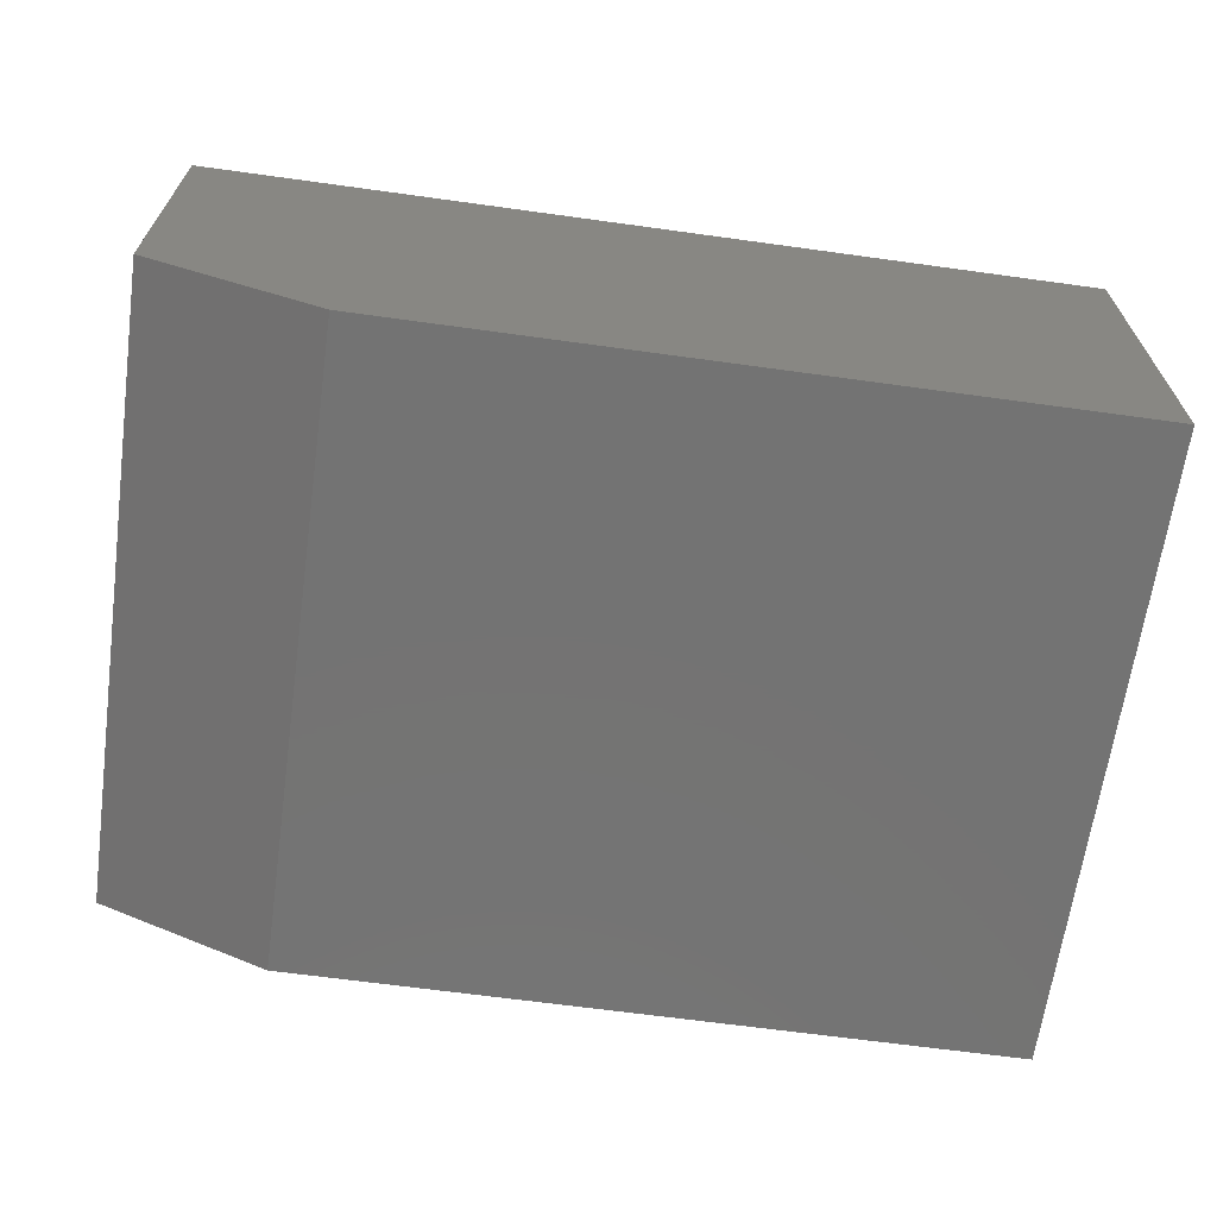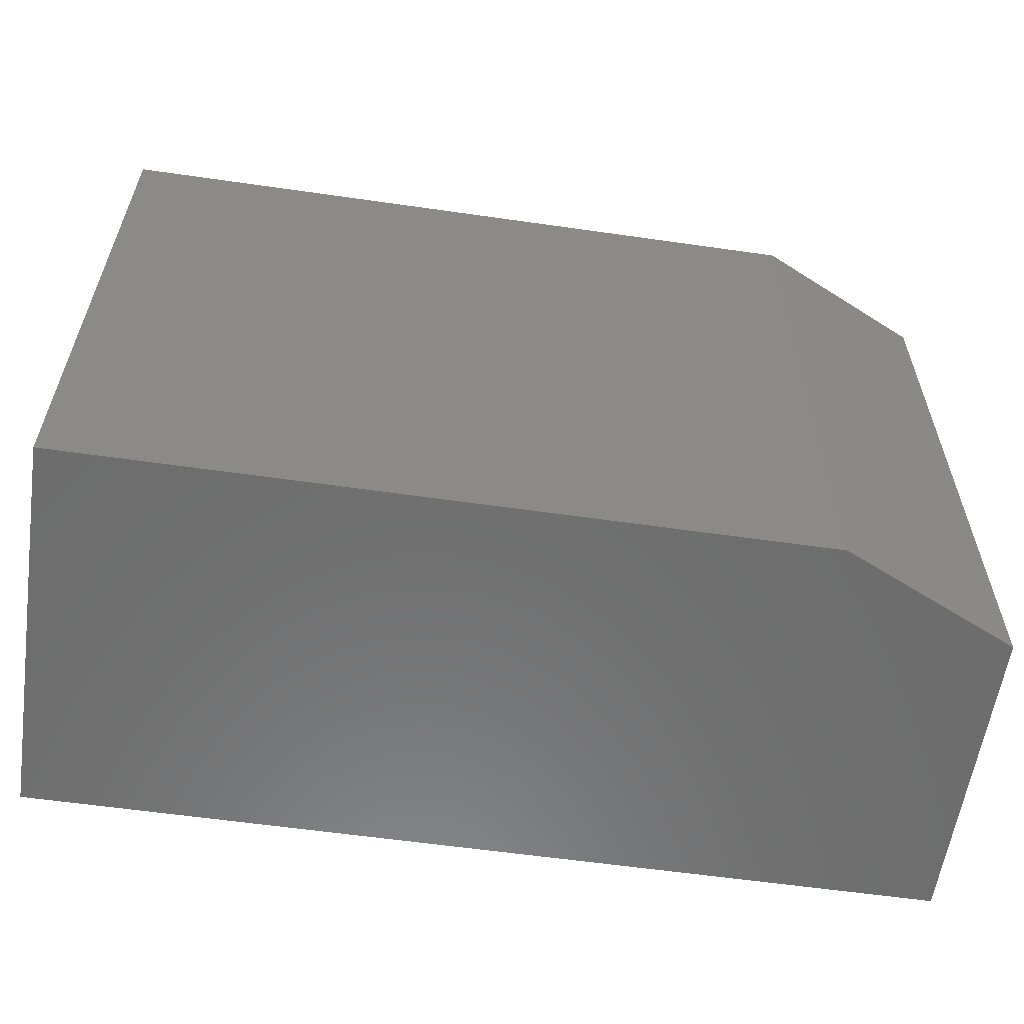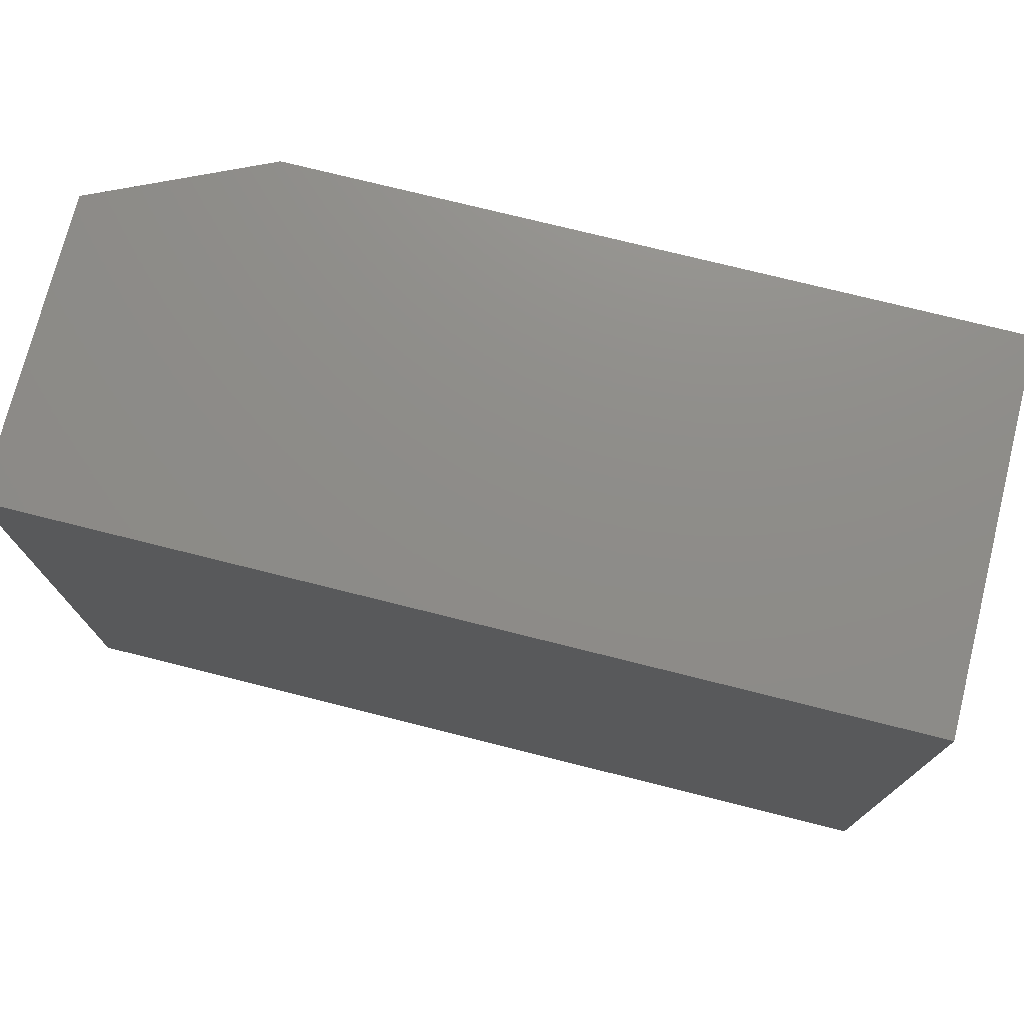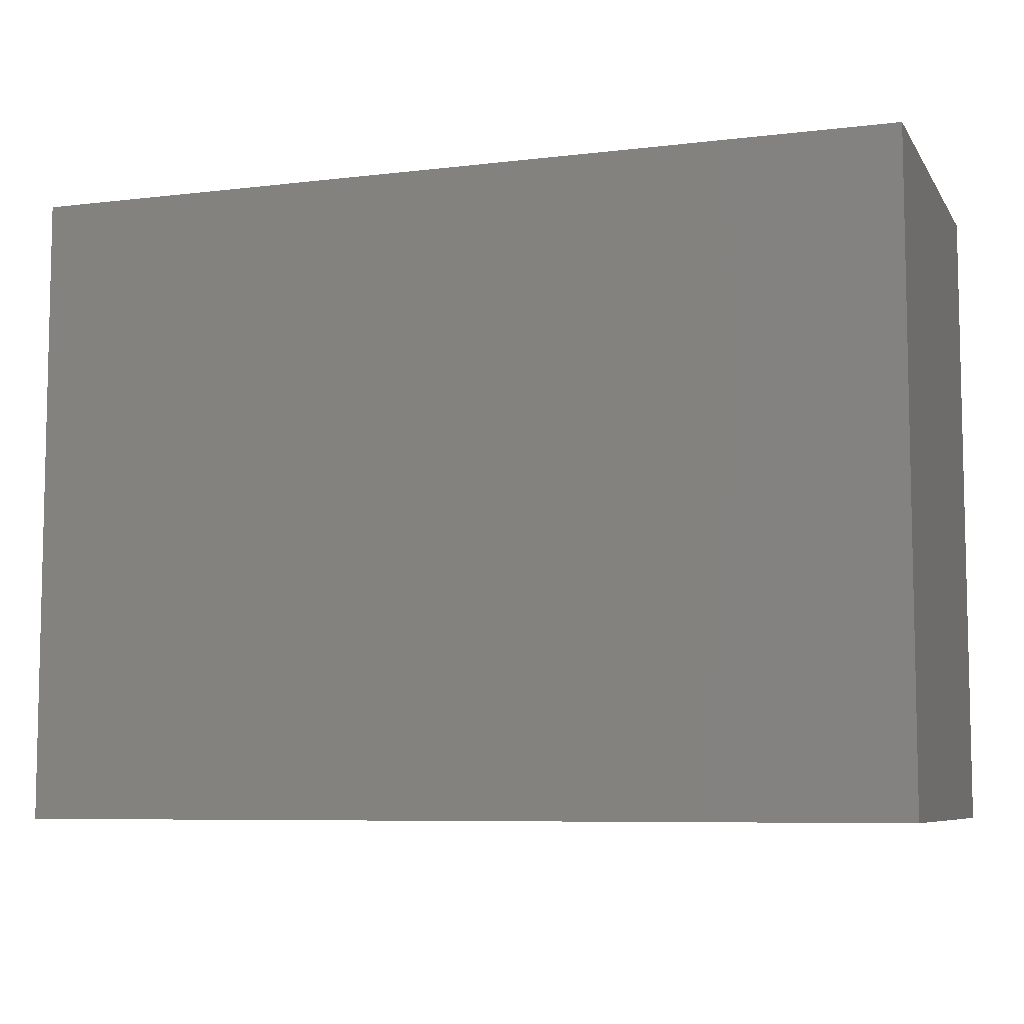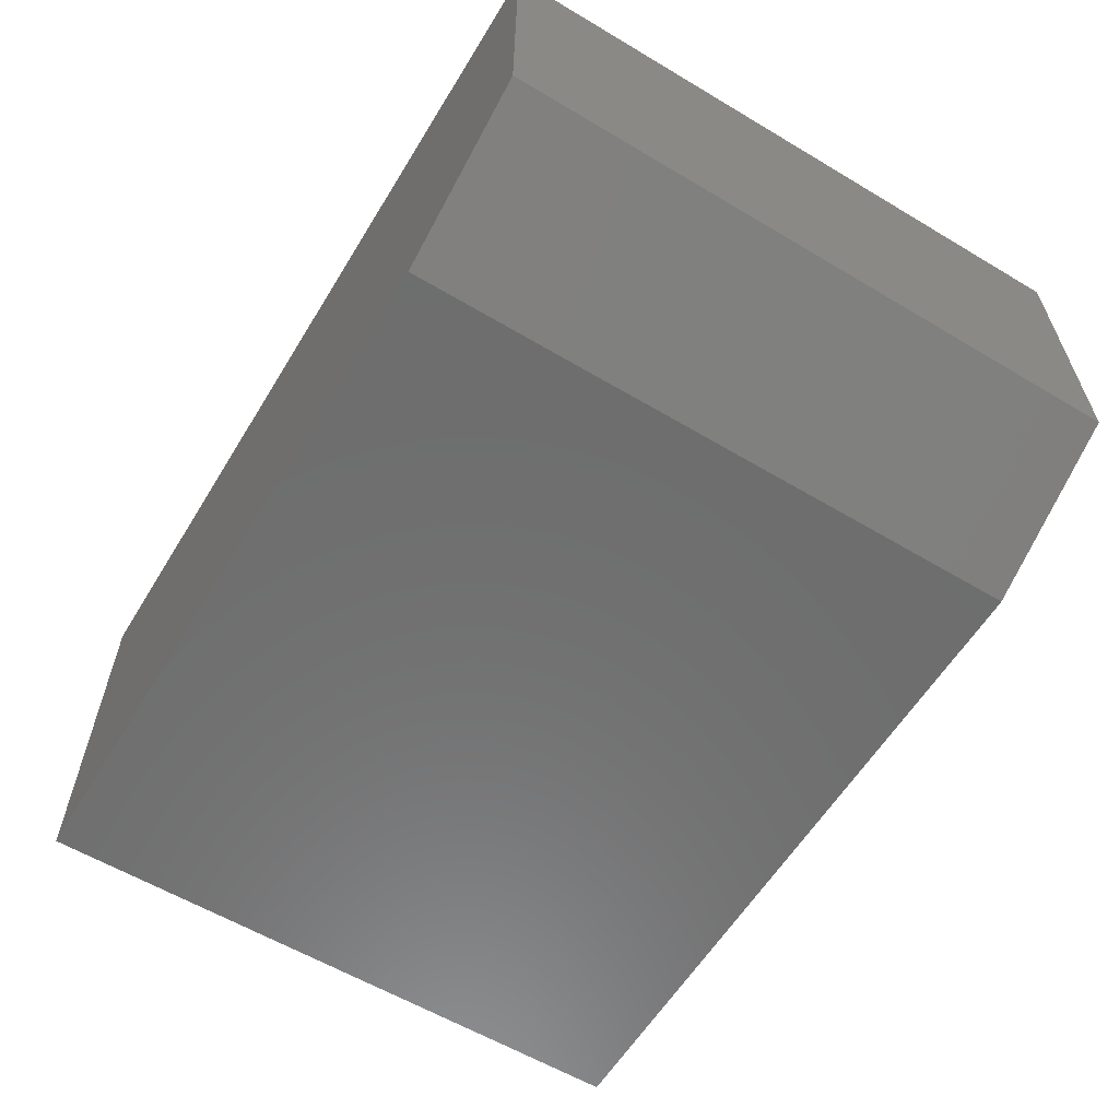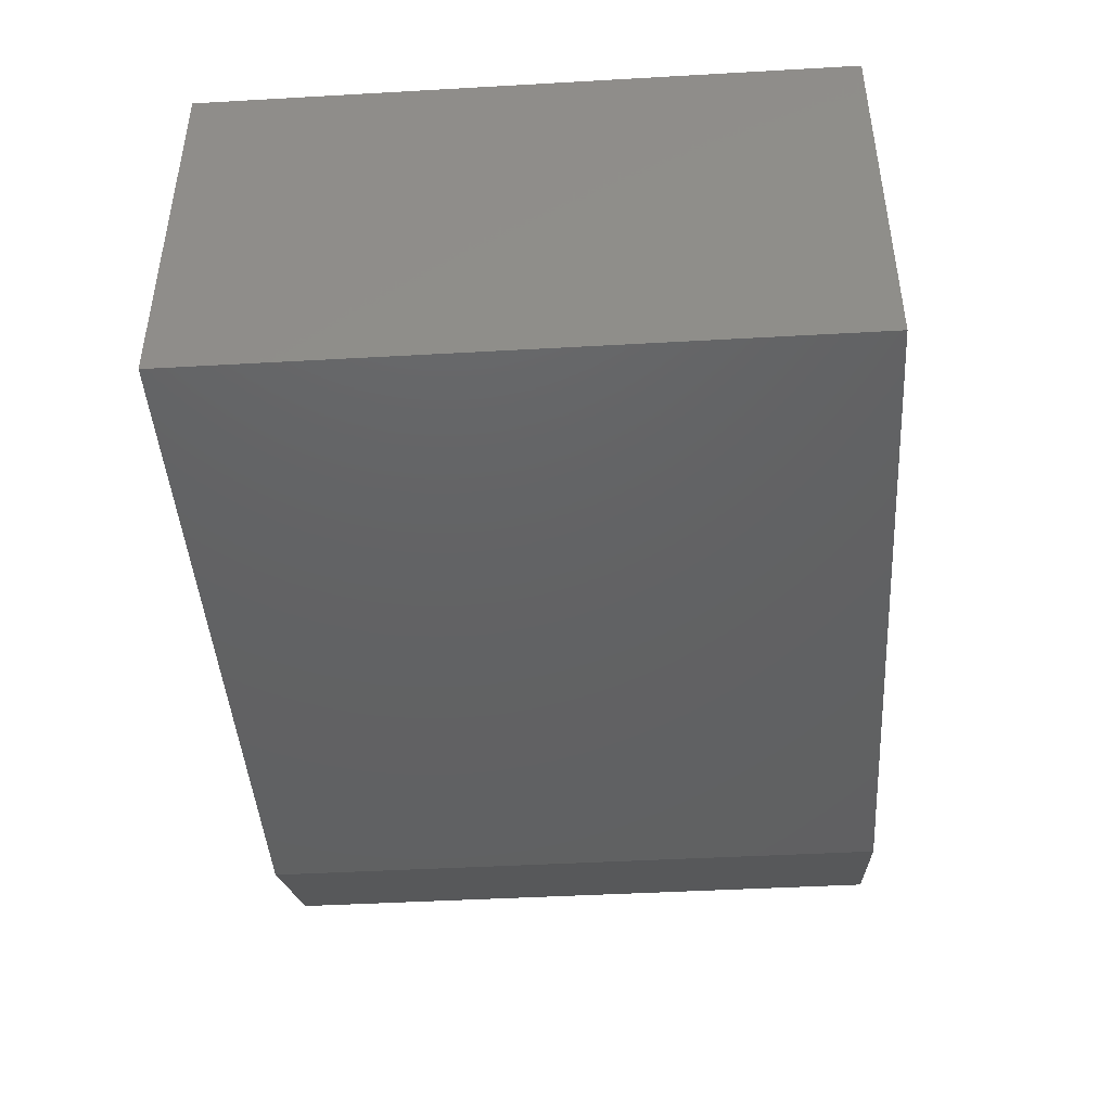
<metadata>
{"format":"stl","ext":"stl","renderer":"f3d","projection":"perspective","resolution":1024,"background":"white","views":[{"elev":-65.6,"azim":-7.9,"up":"+Z"},{"elev":-59.1,"azim":171.6,"up":"+Y"},{"elev":74.5,"azim":14.1,"up":"+Y"},{"elev":-7.4,"azim":19.0,"up":"+Y"},{"elev":-59.8,"azim":-121.4,"up":"+Z"},{"elev":-44.0,"azim":93.8,"up":"+Z"}]}
</metadata>
<code>
# stl→obj: 10 verts, 16 faces
v -0.6484 -0.5234 0
v -0.6484 -0.1488 0
v -0.2266 -0.5234 0
v -0.2266 -0.1488 0
v -0.75 -0.1488 0.2266
v -0.75 -0.1488 0.04688
v -0.75 -0.5234 0.2266
v -0.75 -0.5234 0.04688
v -0.2266 -0.1488 0.2266
v -0.2266 -0.5234 0.2266
f 1 2 3
f 3 2 4
f 5 6 7
f 7 6 8
f 9 4 5
f 5 4 2
f 5 2 6
f 3 10 1
f 1 10 7
f 1 7 8
f 6 2 8
f 8 2 1
f 7 10 5
f 5 10 9
f 10 3 9
f 9 3 4

</code>
